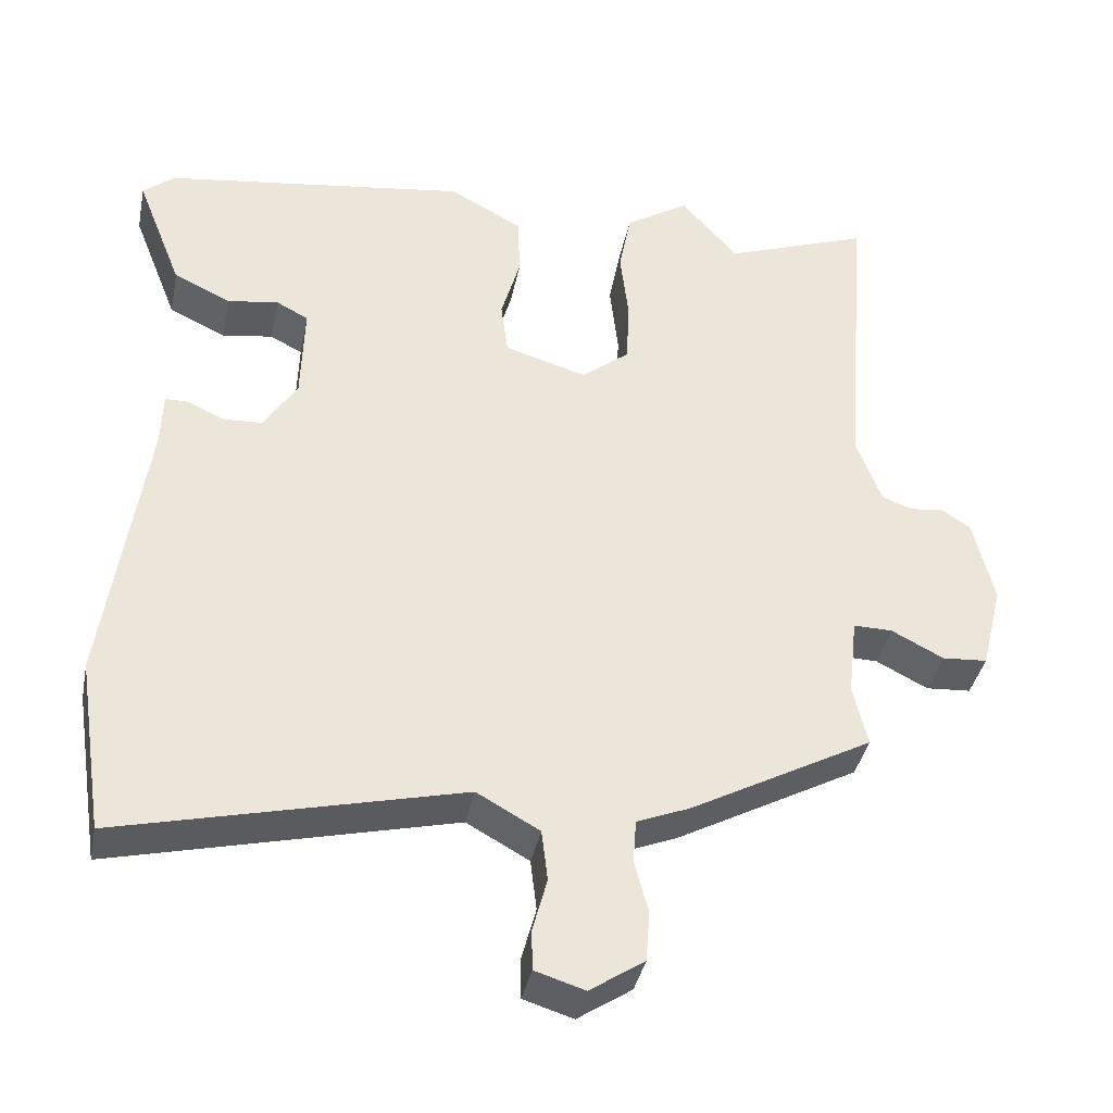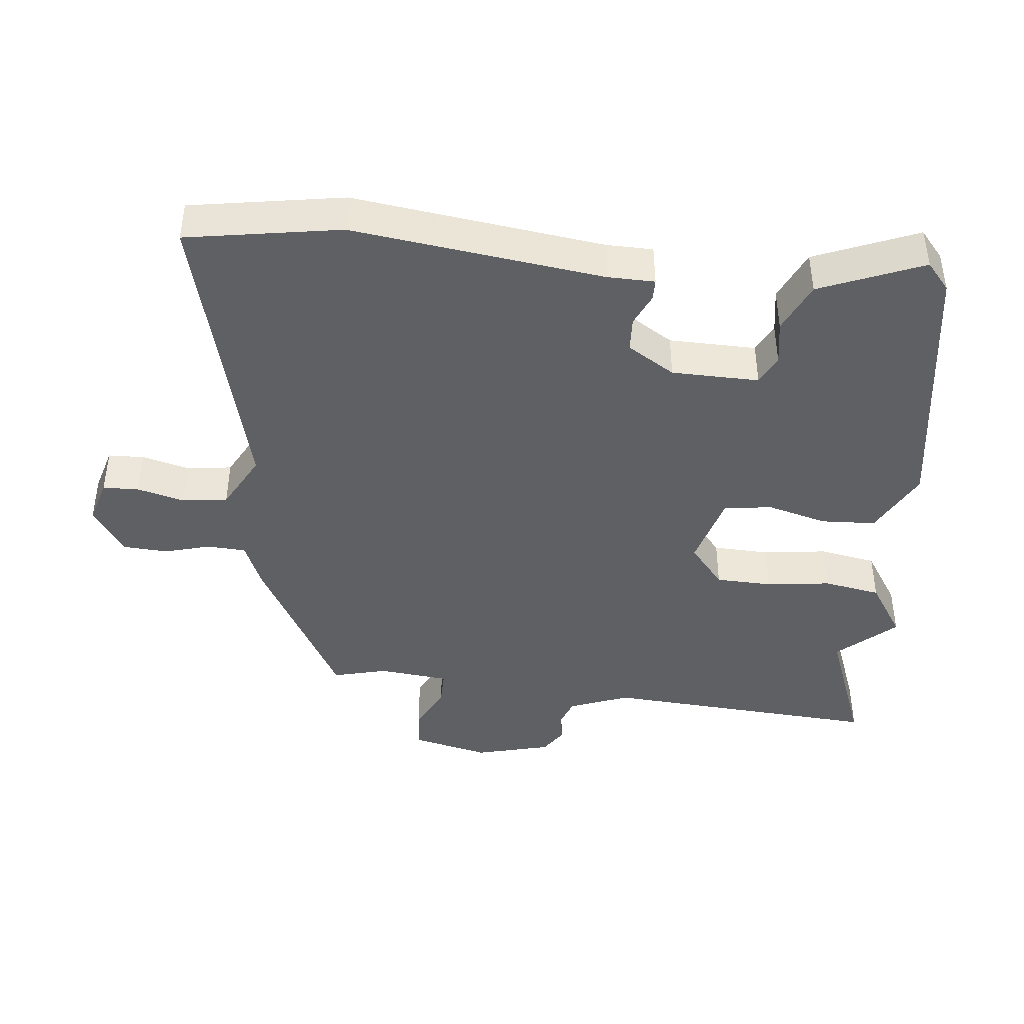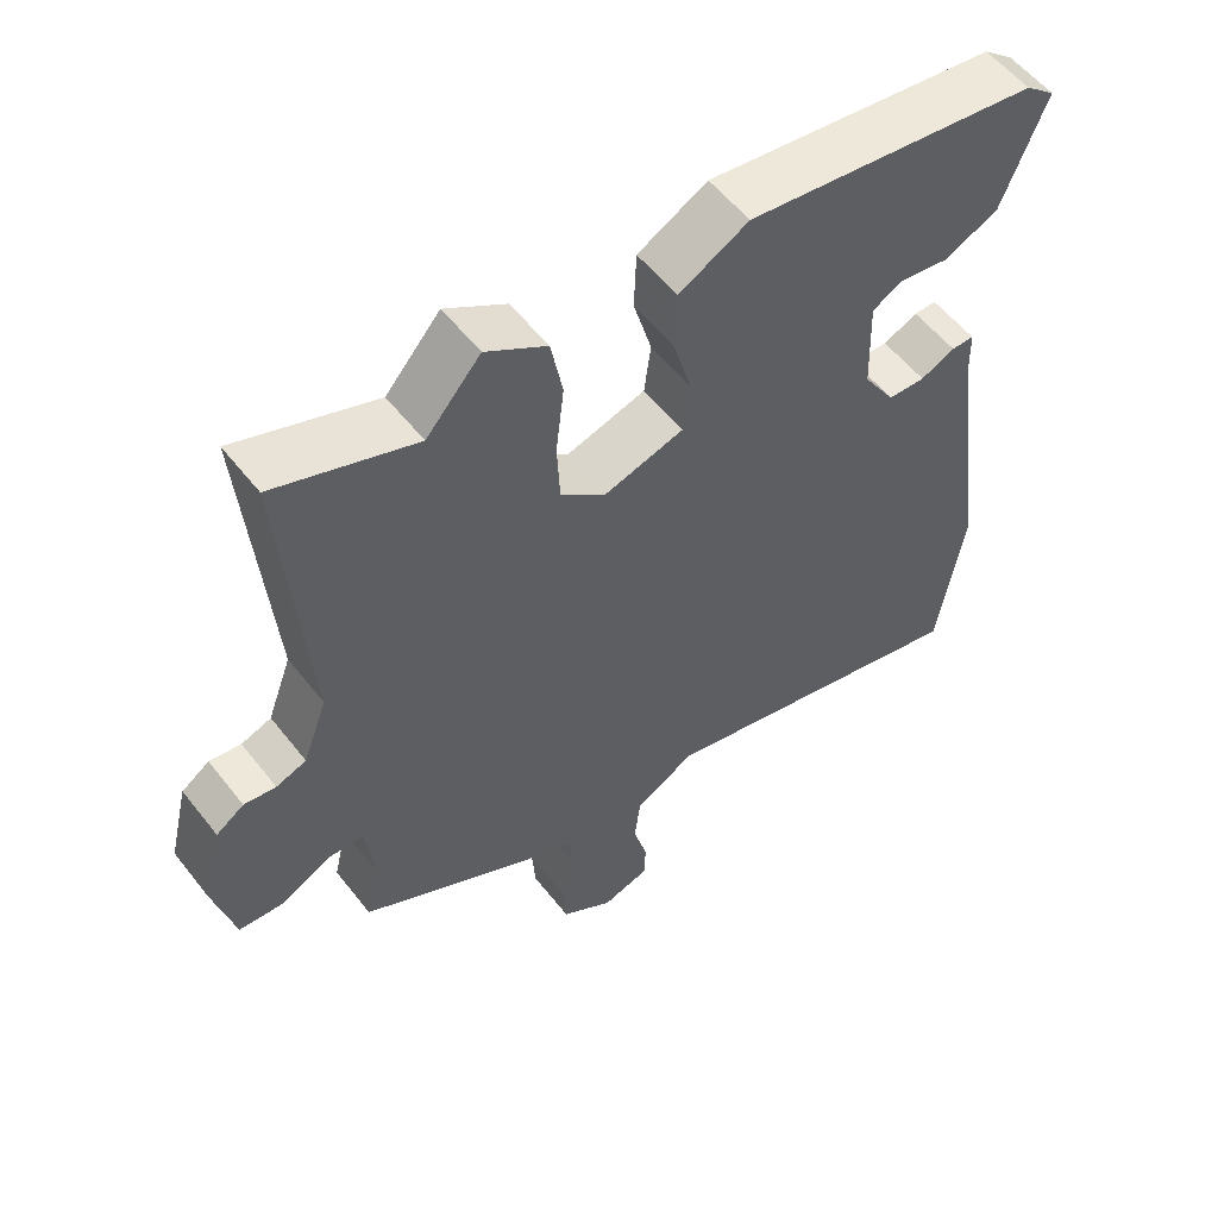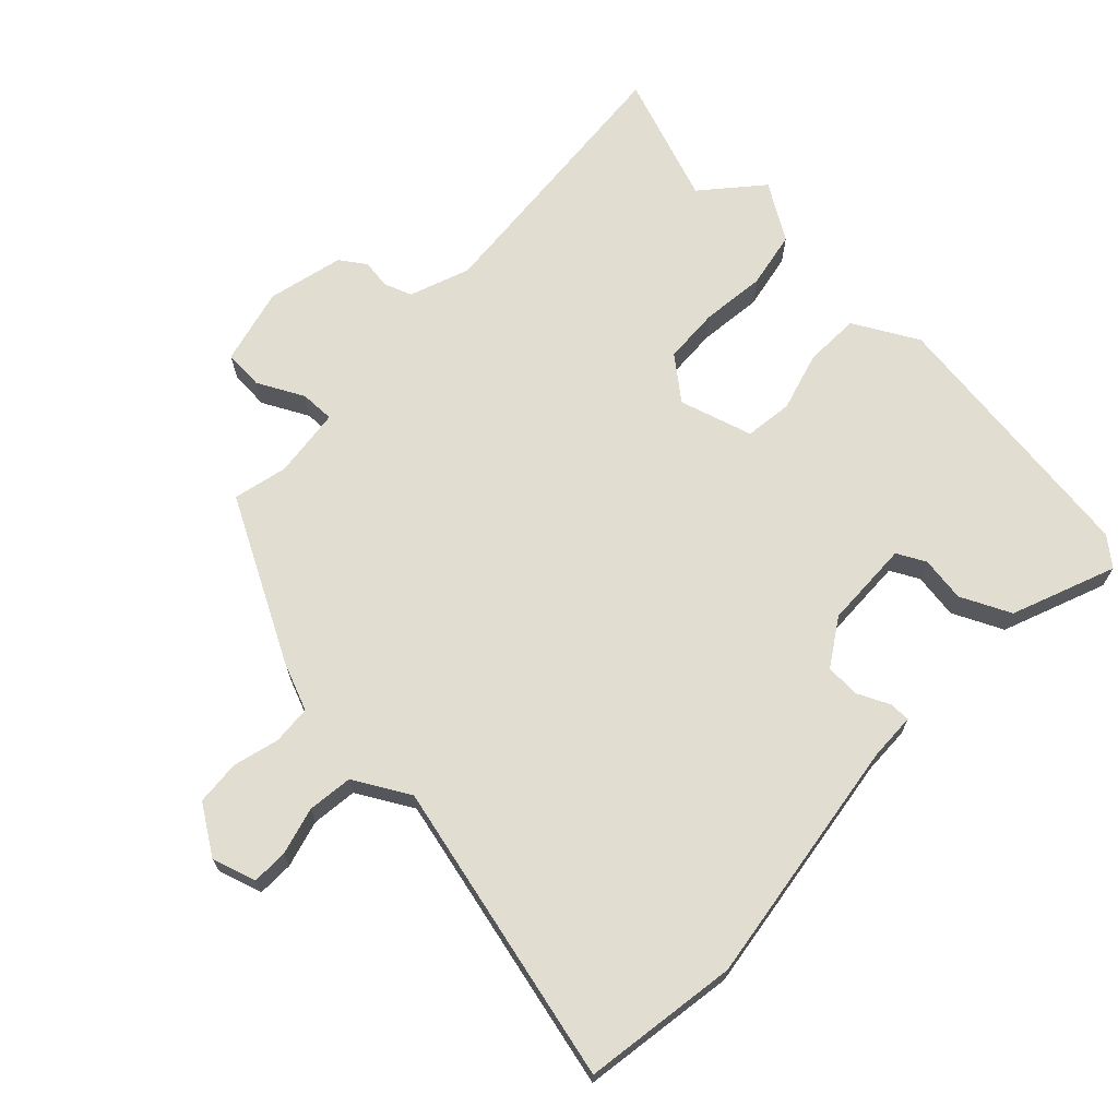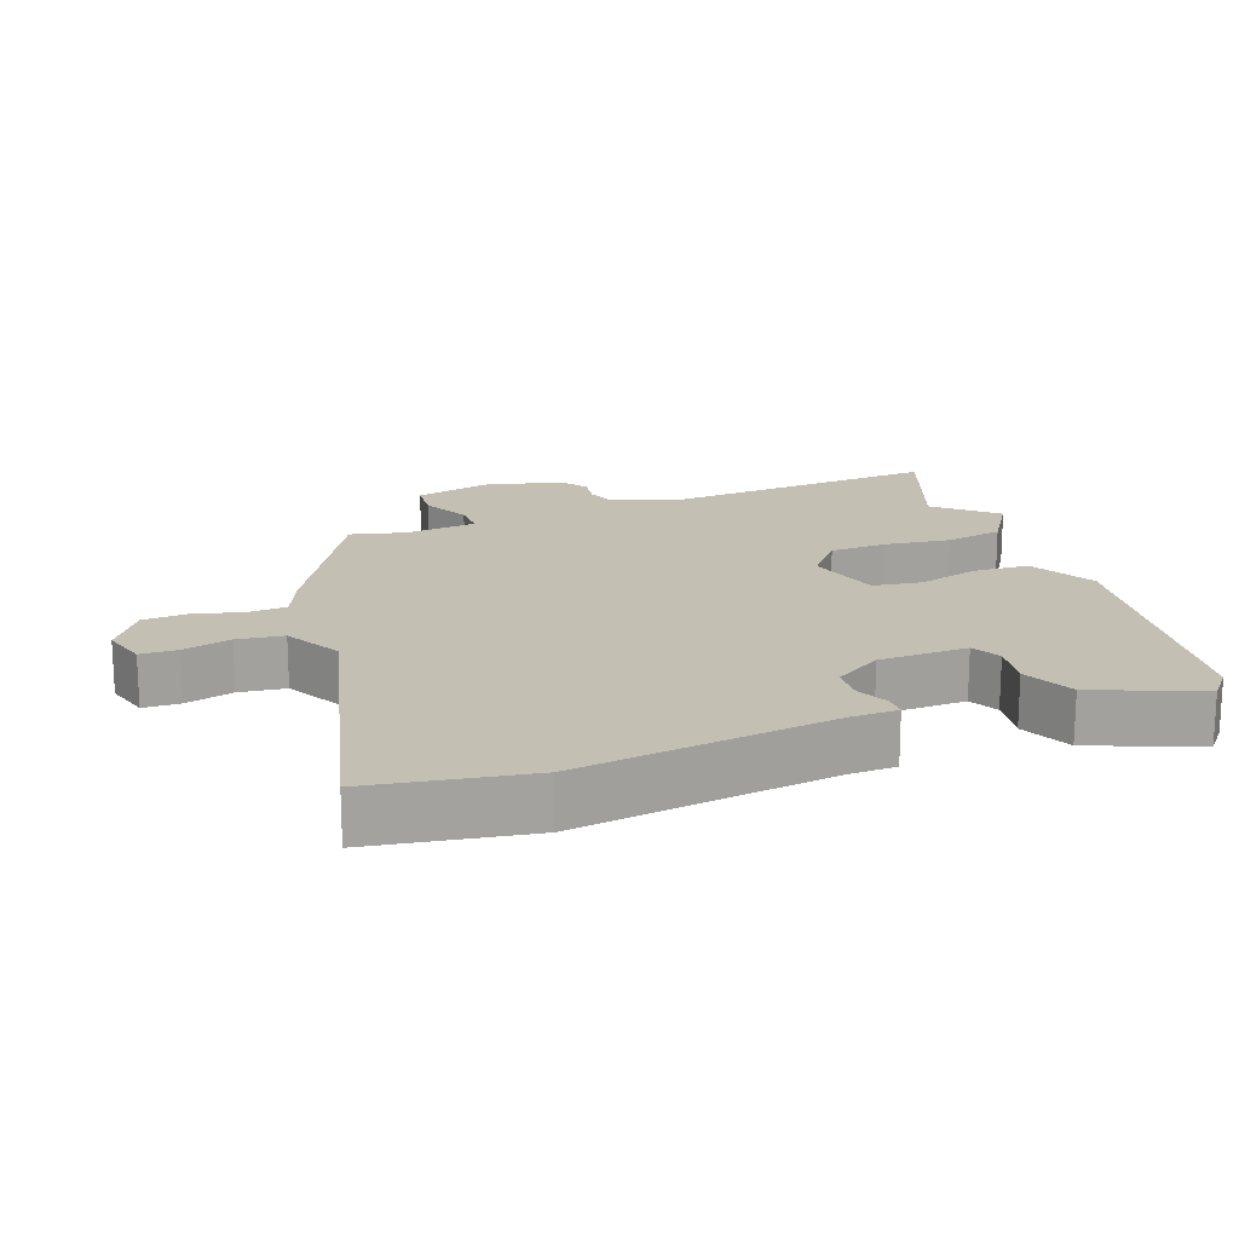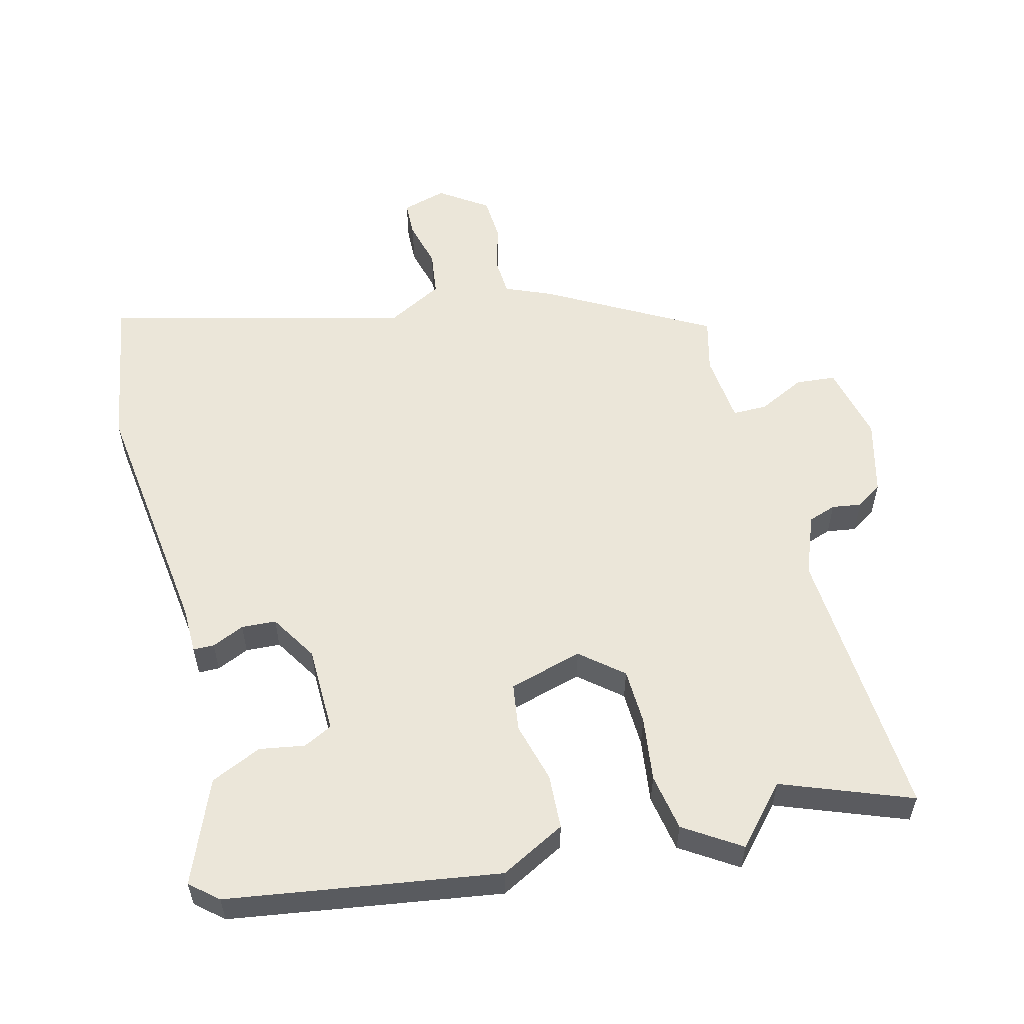
<metadata>
{"format":"obj","ext":"obj","renderer":"f3d","projection":"perspective","resolution":1024,"background":"white","views":[{"elev":-38.1,"azim":-11.3,"up":"+Z"},{"elev":-42.8,"azim":-95.2,"up":"+Y"},{"elev":55.9,"azim":142.5,"up":"+Z"},{"elev":68.7,"azim":-136.3,"up":"+Y"},{"elev":17.8,"azim":-109.6,"up":"+Y"},{"elev":56.1,"azim":-13.4,"up":"+Y"}]}
</metadata>
<code>
v -0.477 0.07 -0.648
v -0.512 0.07 -0.42
v -0.459 0.07 -0.05
v -0.457 0.07 0.019
v -0.426 0.07 0.019
v -0.379 0.07 -0.003
v -0.328 0.07 -0.001
v -0.284 0.07 0.068
v -0.28 0.07 0.197
v -0.322 0.07 0.219
v -0.389 0.07 0.209
v -0.463 0.07 0.244
v -0.523 0.07 0.397
v -0.482 0.07 0.431
v -0.083 0.07 0.485
v 0.012 0.07 0.433
v 0.015 0.07 0.352
v -0.01 0.07 0.264
v -0.001 0.07 0.193
v 0.107 0.07 0.161
v 0.169 0.07 0.211
v 0.173 0.07 0.294
v 0.162 0.07 0.389
v 0.178 0.07 0.473
v 0.261 0.07 0.525
v 0.335 0.07 0.44
v 0.525 0.07 0.509
v 0.492 0.07 0.099
v 0.525 0.07 0.01
v 0.566 0.07 -0.005
v 0.609 0.07 0.001
v 0.647 0.07 -0.025
v 0.674 0.07 -0.137
v 0.646 0.07 -0.25
v 0.587 0.07 -0.254
v 0.519 0.07 -0.219
v 0.468 0.07 -0.218
v 0.456 0.07 -0.322
v 0.475 0.07 -0.402
v 0.236 0.07 -0.531
v 0.167 0.07 -0.559
v 0.163 0.07 -0.616
v 0.181 0.07 -0.684
v 0.176 0.07 -0.75
v 0.105 0.07 -0.797
v 0.04 0.07 -0.777
v 0.039 0.07 -0.724
v 0.058 0.07 -0.654
v 0.05 0.07 -0.587
v -0.032 0.07 -0.541
v -0.477 0 -0.648
v -0.512 0 -0.42
v -0.459 0 -0.05
v -0.457 0 0.019
v -0.426 0 0.019
v -0.379 0 -0.003
v -0.328 0 -0.001
v -0.284 0 0.068
v -0.28 0 0.197
v -0.322 0 0.219
v -0.389 0 0.209
v -0.463 0 0.244
v -0.523 0 0.397
v -0.482 0 0.431
v -0.083 0 0.485
v 0.012 0 0.433
v 0.015 0 0.352
v -0.01 0 0.264
v -0.001 0 0.193
v 0.107 0 0.161
v 0.169 0 0.211
v 0.173 0 0.294
v 0.162 0 0.389
v 0.178 0 0.473
v 0.261 0 0.525
v 0.335 0 0.44
v 0.525 0 0.509
v 0.492 0 0.099
v 0.525 0 0.01
v 0.566 0 -0.005
v 0.609 0 0.001
v 0.647 0 -0.025
v 0.674 0 -0.137
v 0.646 0 -0.25
v 0.587 0 -0.254
v 0.519 0 -0.219
v 0.468 0 -0.218
v 0.456 0 -0.322
v 0.475 0 -0.402
v 0.236 0 -0.531
v 0.167 0 -0.559
v 0.163 0 -0.616
v 0.181 0 -0.684
v 0.176 0 -0.75
v 0.105 0 -0.797
v 0.04 0 -0.777
v 0.039 0 -0.724
v 0.058 0 -0.654
v 0.05 0 -0.587
v -0.032 0 -0.541
f 45 46 47 48
f 45 48 49
f 42 43 44 45
f 41 42 45 49
f 38 39 40 41
f 37 38 41 49
f 33 34 35 36
f 33 36 37
f 30 31 32 33
f 29 30 33 37
f 28 29 37 49
f 26 27 28 49
f 22 23 24 25
f 21 22 25 26
f 15 16 17 18
f 15 18 19
f 14 15 19
f 13 14 19
f 10 11 12 13
f 9 10 13 19
f 8 9 19 20
f 3 4 5 6
f 3 6 7
f 50 1 2 3
f 50 3 7
f 21 26 49 50
f 20 21 50
f 7 8 20 50
f 98 97 96 95
f 99 98 95
f 95 94 93 92
f 99 95 92 91
f 91 90 89 88
f 99 91 88 87
f 86 85 84 83
f 87 86 83
f 83 82 81 80
f 87 83 80 79
f 99 87 79 78
f 99 78 77 76
f 75 74 73 72
f 76 75 72 71
f 68 67 66 65
f 69 68 65
f 69 65 64
f 69 64 63
f 63 62 61 60
f 69 63 60 59
f 70 69 59 58
f 56 55 54 53
f 57 56 53
f 53 52 51 100
f 57 53 100
f 100 99 76 71
f 100 71 70
f 100 70 58 57
f 1 51 52 2
f 2 52 53 3
f 3 53 54 4
f 4 54 55 5
f 5 55 56 6
f 6 56 57 7
f 7 57 58 8
f 8 58 59 9
f 9 59 60 10
f 10 60 61 11
f 11 61 62 12
f 12 62 63 13
f 13 63 64 14
f 14 64 65 15
f 15 65 66 16
f 16 66 67 17
f 17 67 68 18
f 18 68 69 19
f 19 69 70 20
f 20 70 71 21
f 21 71 72 22
f 22 72 73 23
f 23 73 74 24
f 24 74 75 25
f 25 75 76 26
f 26 76 77 27
f 27 77 78 28
f 28 78 79 29
f 29 79 80 30
f 30 80 81 31
f 31 81 82 32
f 32 82 83 33
f 33 83 84 34
f 34 84 85 35
f 35 85 86 36
f 36 86 87 37
f 37 87 88 38
f 38 88 89 39
f 39 89 90 40
f 40 90 91 41
f 41 91 92 42
f 42 92 93 43
f 43 93 94 44
f 44 94 95 45
f 45 95 96 46
f 46 96 97 47
f 47 97 98 48
f 48 98 99 49
f 49 99 100 50
f 50 100 51 1

</code>
